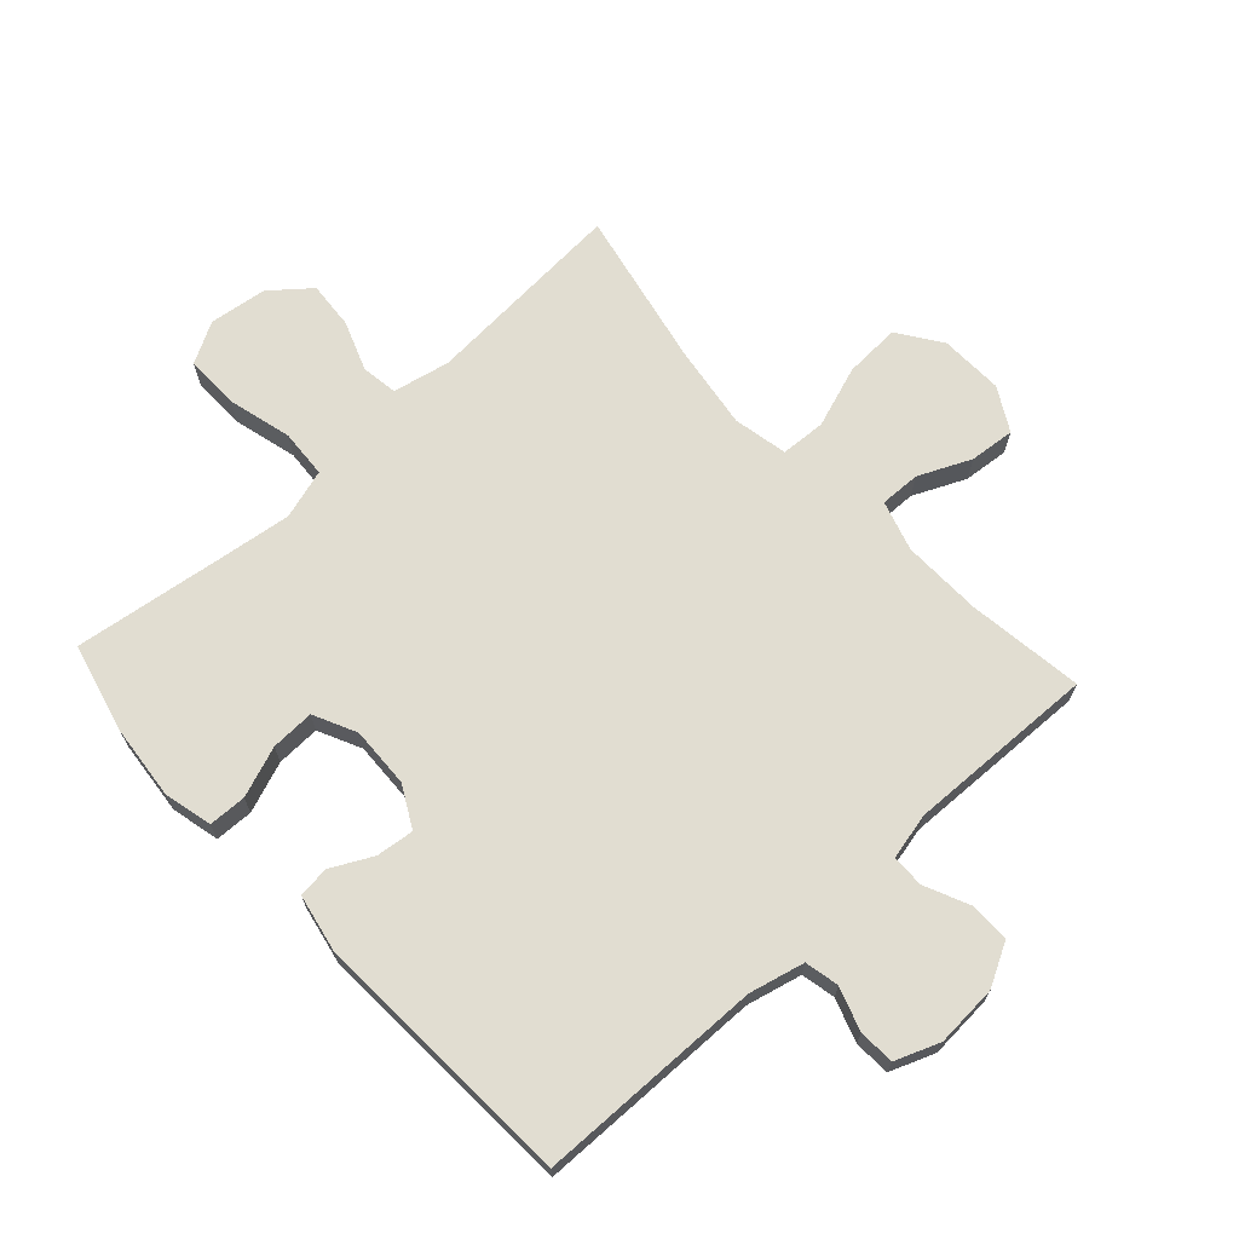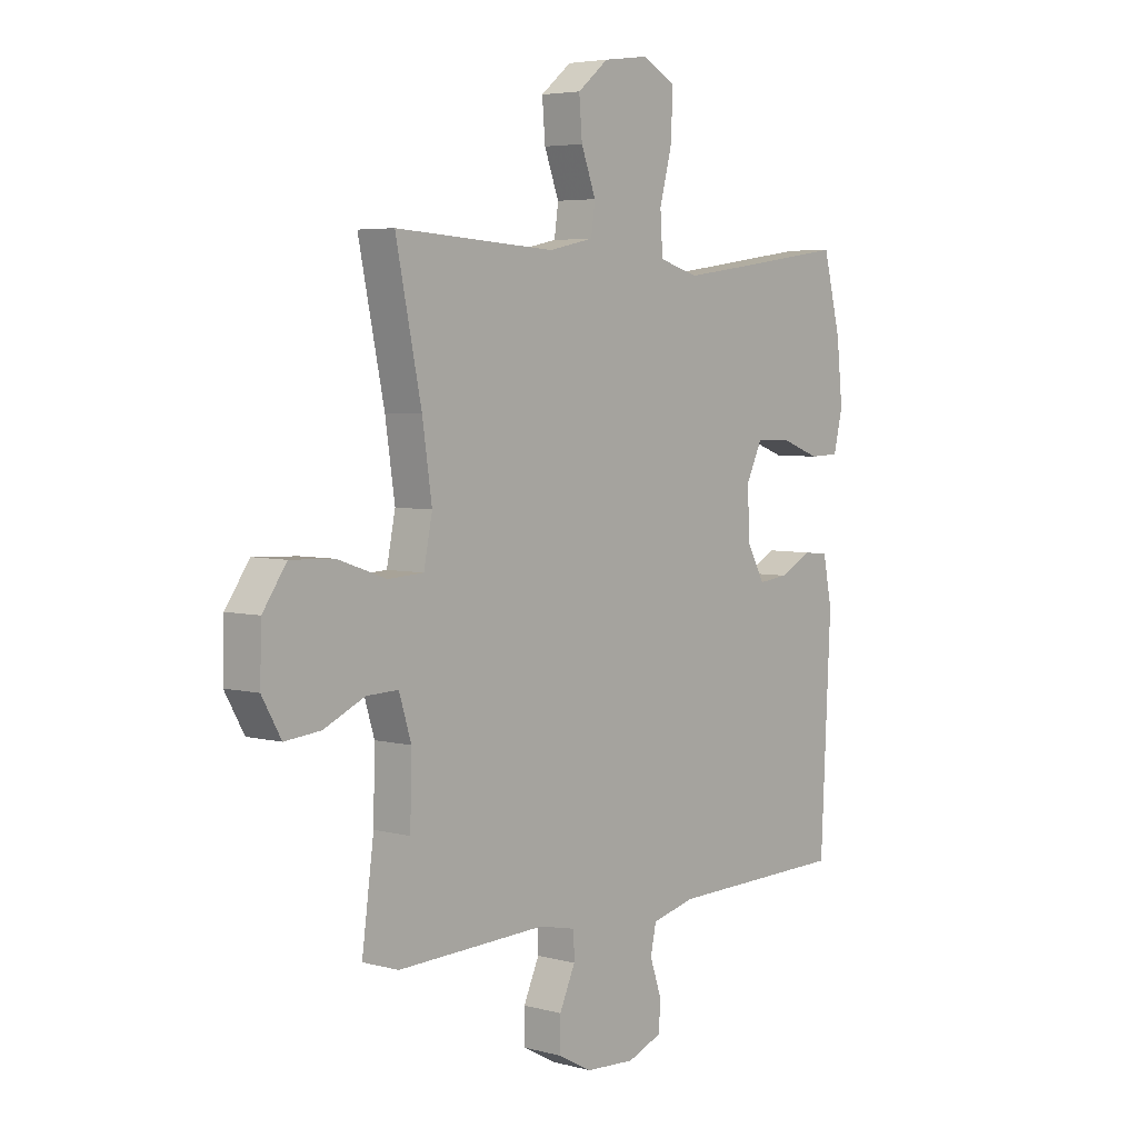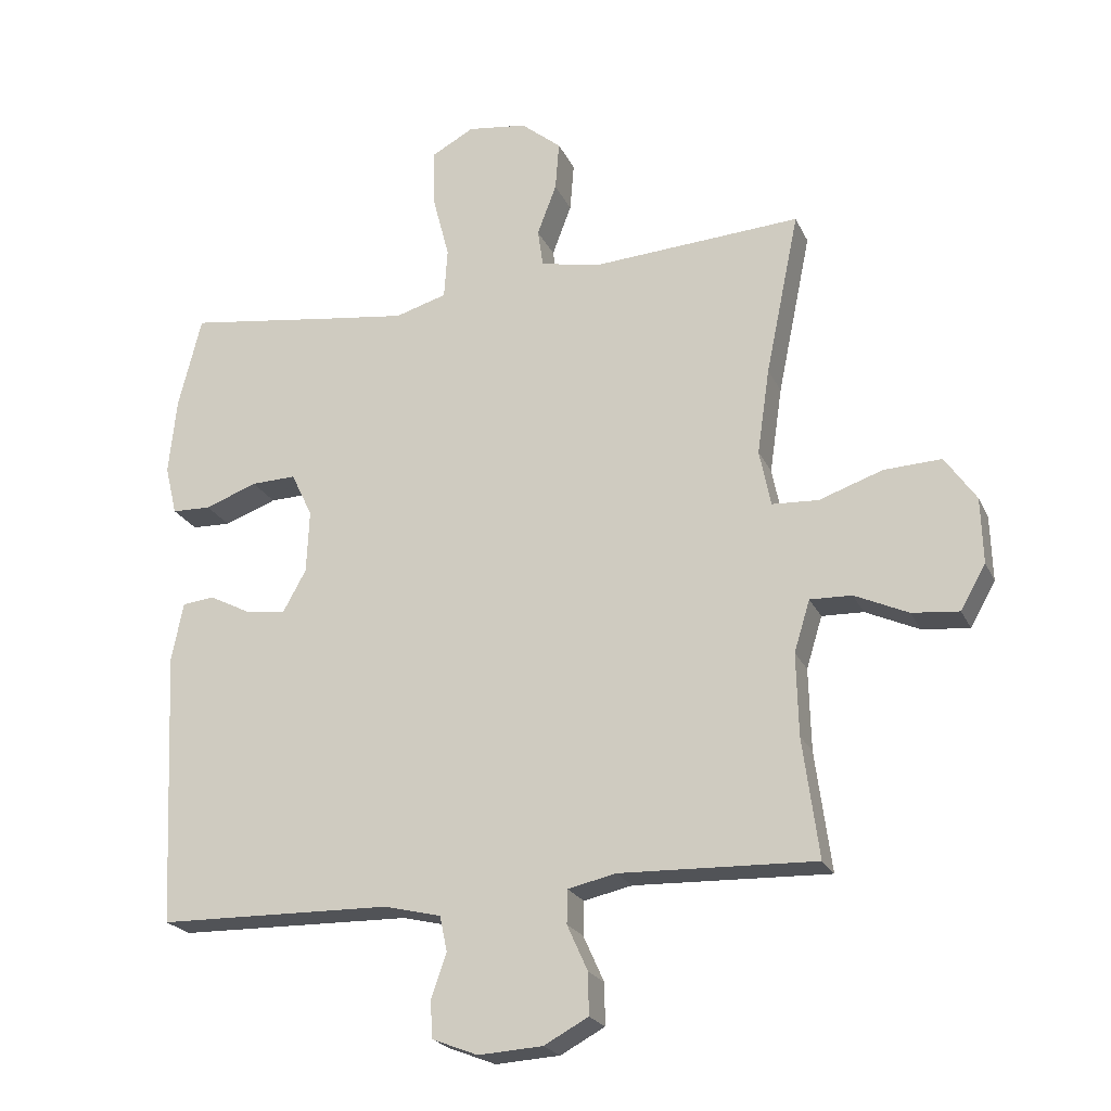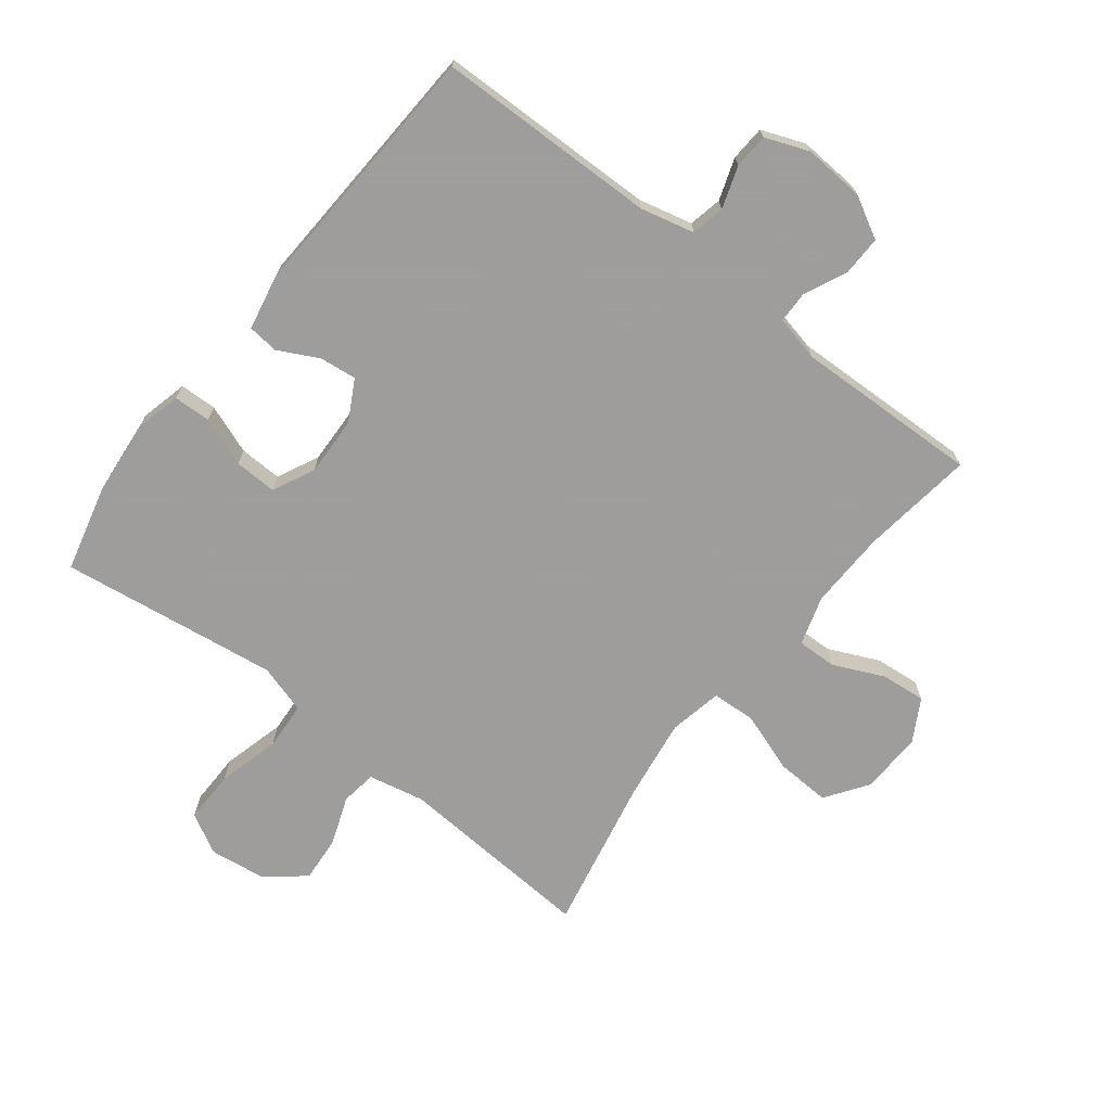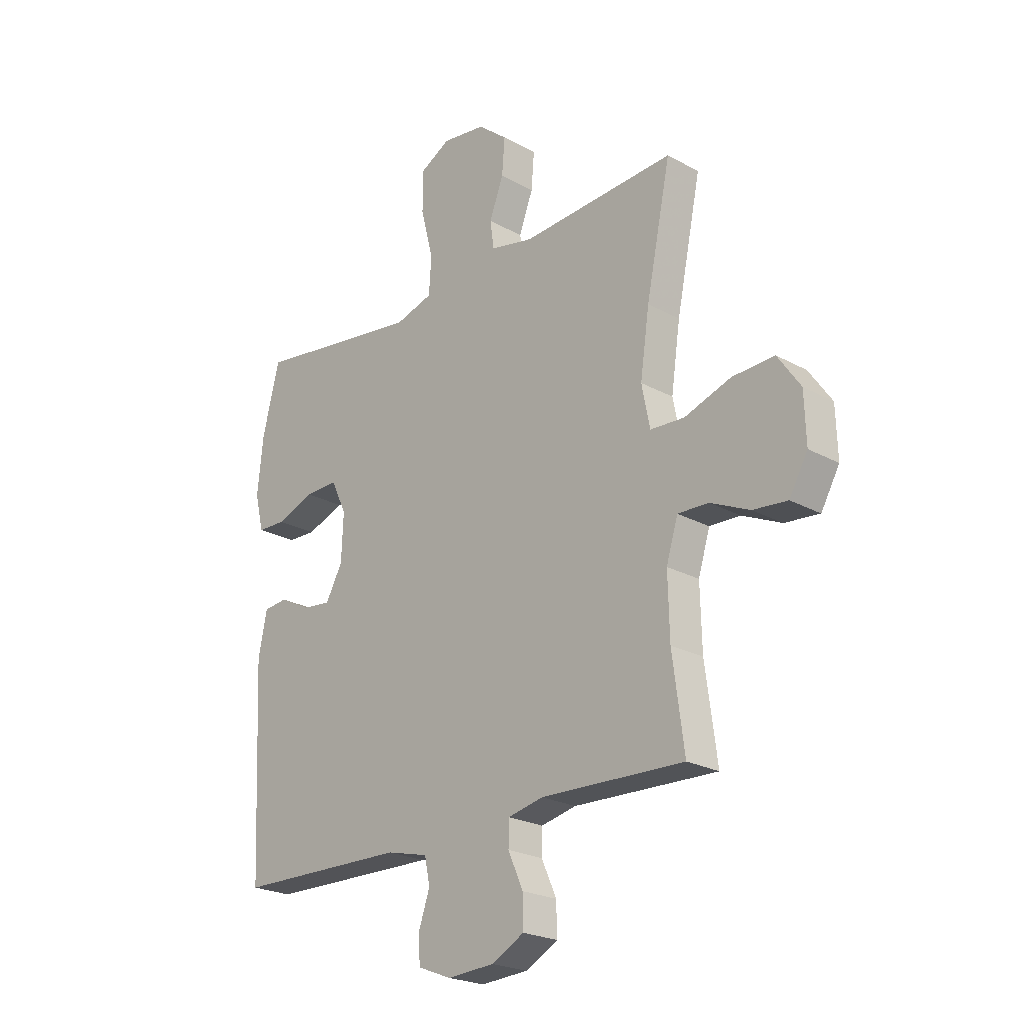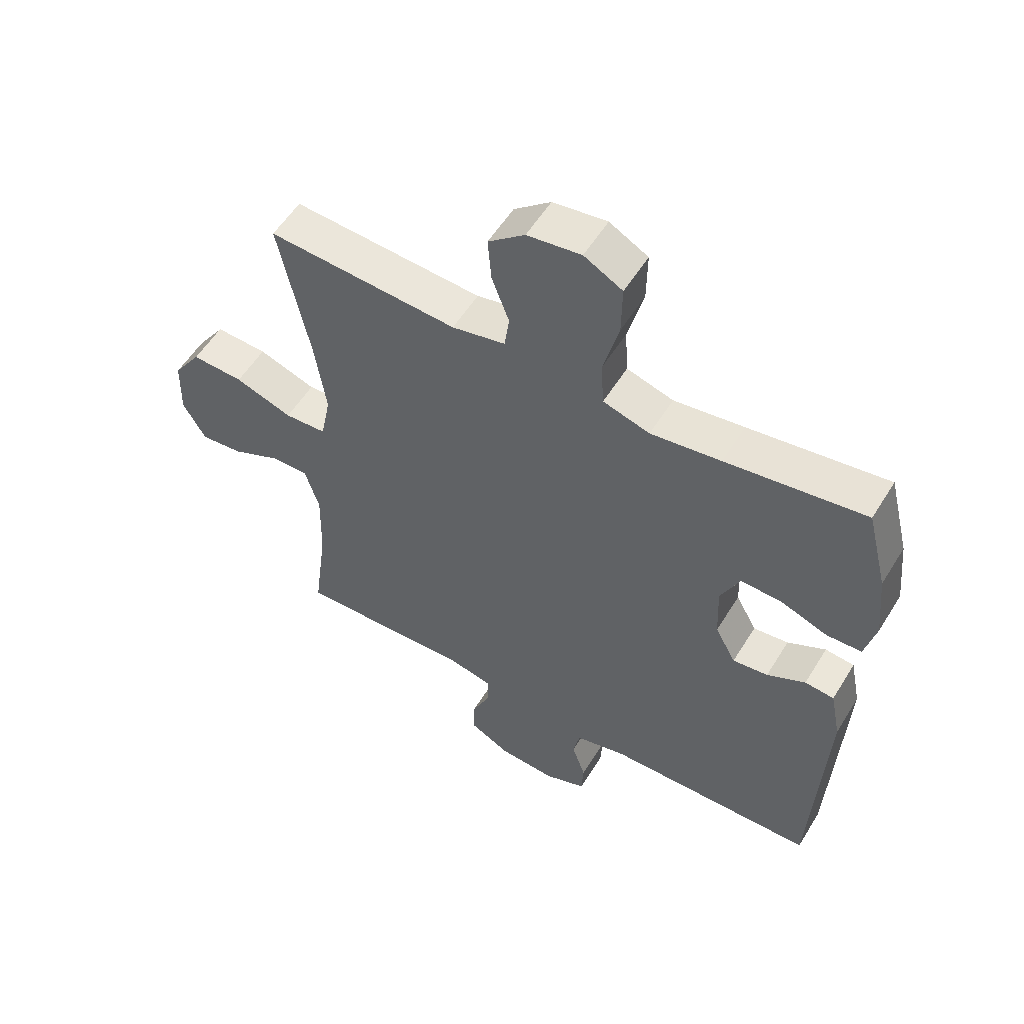
<metadata>
{"format":"obj","ext":"obj","renderer":"f3d","projection":"perspective","resolution":1024,"background":"white","views":[{"elev":68.7,"azim":137.3,"up":"+Y"},{"elev":4.8,"azim":-49.7,"up":"+Z"},{"elev":-22.3,"azim":-160.2,"up":"+Z"},{"elev":-70.7,"azim":141.9,"up":"+Y"},{"elev":-23.1,"azim":-133.2,"up":"+Z"},{"elev":55.4,"azim":31.2,"up":"+Z"}]}
</metadata>
<code>
v 0.5 0.07 -0.5
v 0.147 0.07 -0.507
v 0.061 0.07 -0.528
v 0.05 0.07 -0.581
v 0.073 0.07 -0.648
v 0.07 0.07 -0.704
v 0.001 0.07 -0.731
v -0.096 0.07 -0.725
v -0.163 0.07 -0.689
v -0.162 0.07 -0.626
v -0.131 0.07 -0.557
v -0.132 0.07 -0.506
v -0.205 0.07 -0.49
v -0.5 0.07 -0.5
v -0.476 0.07 -0.319
v -0.473 0.07 -0.195
v -0.497 0.07 -0.117
v -0.56 0.07 -0.119
v -0.641 0.07 -0.156
v -0.712 0.07 -0.163
v -0.75 0.07 -0.096
v -0.747 0.07 0.003
v -0.7 0.07 0.071
v -0.613 0.07 0.067
v -0.517 0.07 0.034
v -0.447 0.07 0.038
v -0.43 0.07 0.123
v -0.449 0.07 0.253
v -0.5 0.07 0.5
v -0.182 0.07 0.48
v -0.093 0.07 0.499
v -0.085 0.07 0.556
v -0.114 0.07 0.633
v -0.12 0.07 0.707
v -0.059 0.07 0.757
v 0.031 0.07 0.769
v 0.095 0.07 0.734
v 0.094 0.07 0.65
v 0.068 0.07 0.55
v 0.073 0.07 0.474
v 0.151 0.07 0.451
v 0.268 0.07 0.467
v 0.5 0.07 0.5
v 0.535 0.07 0.361
v 0.547 0.07 0.244
v 0.529 0.07 0.169
v 0.47 0.07 0.167
v 0.391 0.07 0.196
v 0.323 0.07 0.198
v 0.291 0.07 0.131
v 0.295 0.07 0.036
v 0.33 0.07 -0.028
v 0.389 0.07 -0.021
v 0.453 0.07 0.012
v 0.502 0.07 0.007
v 0.52 0.07 -0.082
v 0.5 0 -0.5
v 0.147 0 -0.507
v 0.061 0 -0.528
v 0.05 0 -0.581
v 0.073 0 -0.648
v 0.07 0 -0.704
v 0.001 0 -0.731
v -0.096 0 -0.725
v -0.163 0 -0.689
v -0.162 0 -0.626
v -0.131 0 -0.557
v -0.132 0 -0.506
v -0.205 0 -0.49
v -0.5 0 -0.5
v -0.476 0 -0.319
v -0.473 0 -0.195
v -0.497 0 -0.117
v -0.56 0 -0.119
v -0.641 0 -0.156
v -0.712 0 -0.163
v -0.75 0 -0.096
v -0.747 0 0.003
v -0.7 0 0.071
v -0.613 0 0.067
v -0.517 0 0.034
v -0.447 0 0.038
v -0.43 0 0.123
v -0.449 0 0.253
v -0.5 0 0.5
v -0.182 0 0.48
v -0.093 0 0.499
v -0.085 0 0.556
v -0.114 0 0.633
v -0.12 0 0.707
v -0.059 0 0.757
v 0.031 0 0.769
v 0.095 0 0.734
v 0.094 0 0.65
v 0.068 0 0.55
v 0.073 0 0.474
v 0.151 0 0.451
v 0.268 0 0.467
v 0.5 0 0.5
v 0.535 0 0.361
v 0.547 0 0.244
v 0.529 0 0.169
v 0.47 0 0.167
v 0.391 0 0.196
v 0.323 0 0.198
v 0.291 0 0.131
v 0.295 0 0.036
v 0.33 0 -0.028
v 0.389 0 -0.021
v 0.453 0 0.012
v 0.502 0 0.007
v 0.52 0 -0.082
f 56 1 2
f 55 56 2
f 54 55 2
f 53 54 2
f 52 53 2 3
f 51 52 3
f 50 51 3
f 46 47 48
f 45 46 48
f 44 45 48
f 43 44 48
f 42 43 48
f 41 42 48 49
f 40 41 49 50
f 37 38 39
f 36 37 39
f 35 36 39
f 34 35 39
f 33 34 39
f 32 33 39
f 31 32 39 40
f 40 50 3
f 31 40 3
f 30 31 3
f 23 24 25
f 22 23 25
f 21 22 25
f 20 21 25
f 19 20 25
f 18 19 25
f 17 18 25 26
f 16 17 26
f 15 16 26 27
f 13 14 15
f 12 13 15 27
f 9 10 11
f 8 9 11
f 7 8 11
f 6 7 11
f 5 6 11
f 4 5 11
f 4 11 12
f 3 4 12
f 30 3 12
f 29 30 12
f 28 29 12
f 12 27 28
f 58 57 112
f 58 112 111
f 58 111 110
f 58 110 109
f 59 58 109 108
f 59 108 107
f 59 107 106
f 104 103 102
f 104 102 101
f 104 101 100
f 104 100 99
f 104 99 98
f 105 104 98 97
f 106 105 97 96
f 95 94 93
f 95 93 92
f 95 92 91
f 95 91 90
f 95 90 89
f 95 89 88
f 96 95 88 87
f 59 106 96
f 59 96 87
f 59 87 86
f 81 80 79
f 81 79 78
f 81 78 77
f 81 77 76
f 81 76 75
f 81 75 74
f 82 81 74 73
f 82 73 72
f 83 82 72 71
f 71 70 69
f 83 71 69 68
f 67 66 65
f 67 65 64
f 67 64 63
f 67 63 62
f 67 62 61
f 67 61 60
f 68 67 60
f 68 60 59
f 68 59 86
f 68 86 85
f 68 85 84
f 84 83 68
f 1 57 58 2
f 2 58 59 3
f 3 59 60 4
f 4 60 61 5
f 5 61 62 6
f 6 62 63 7
f 7 63 64 8
f 8 64 65 9
f 9 65 66 10
f 10 66 67 11
f 11 67 68 12
f 12 68 69 13
f 13 69 70 14
f 14 70 71 15
f 15 71 72 16
f 16 72 73 17
f 17 73 74 18
f 18 74 75 19
f 19 75 76 20
f 20 76 77 21
f 21 77 78 22
f 22 78 79 23
f 23 79 80 24
f 24 80 81 25
f 25 81 82 26
f 26 82 83 27
f 27 83 84 28
f 28 84 85 29
f 29 85 86 30
f 30 86 87 31
f 31 87 88 32
f 32 88 89 33
f 33 89 90 34
f 34 90 91 35
f 35 91 92 36
f 36 92 93 37
f 37 93 94 38
f 38 94 95 39
f 39 95 96 40
f 40 96 97 41
f 41 97 98 42
f 42 98 99 43
f 43 99 100 44
f 44 100 101 45
f 45 101 102 46
f 46 102 103 47
f 47 103 104 48
f 48 104 105 49
f 49 105 106 50
f 50 106 107 51
f 51 107 108 52
f 52 108 109 53
f 53 109 110 54
f 54 110 111 55
f 55 111 112 56
f 56 112 57 1

</code>
